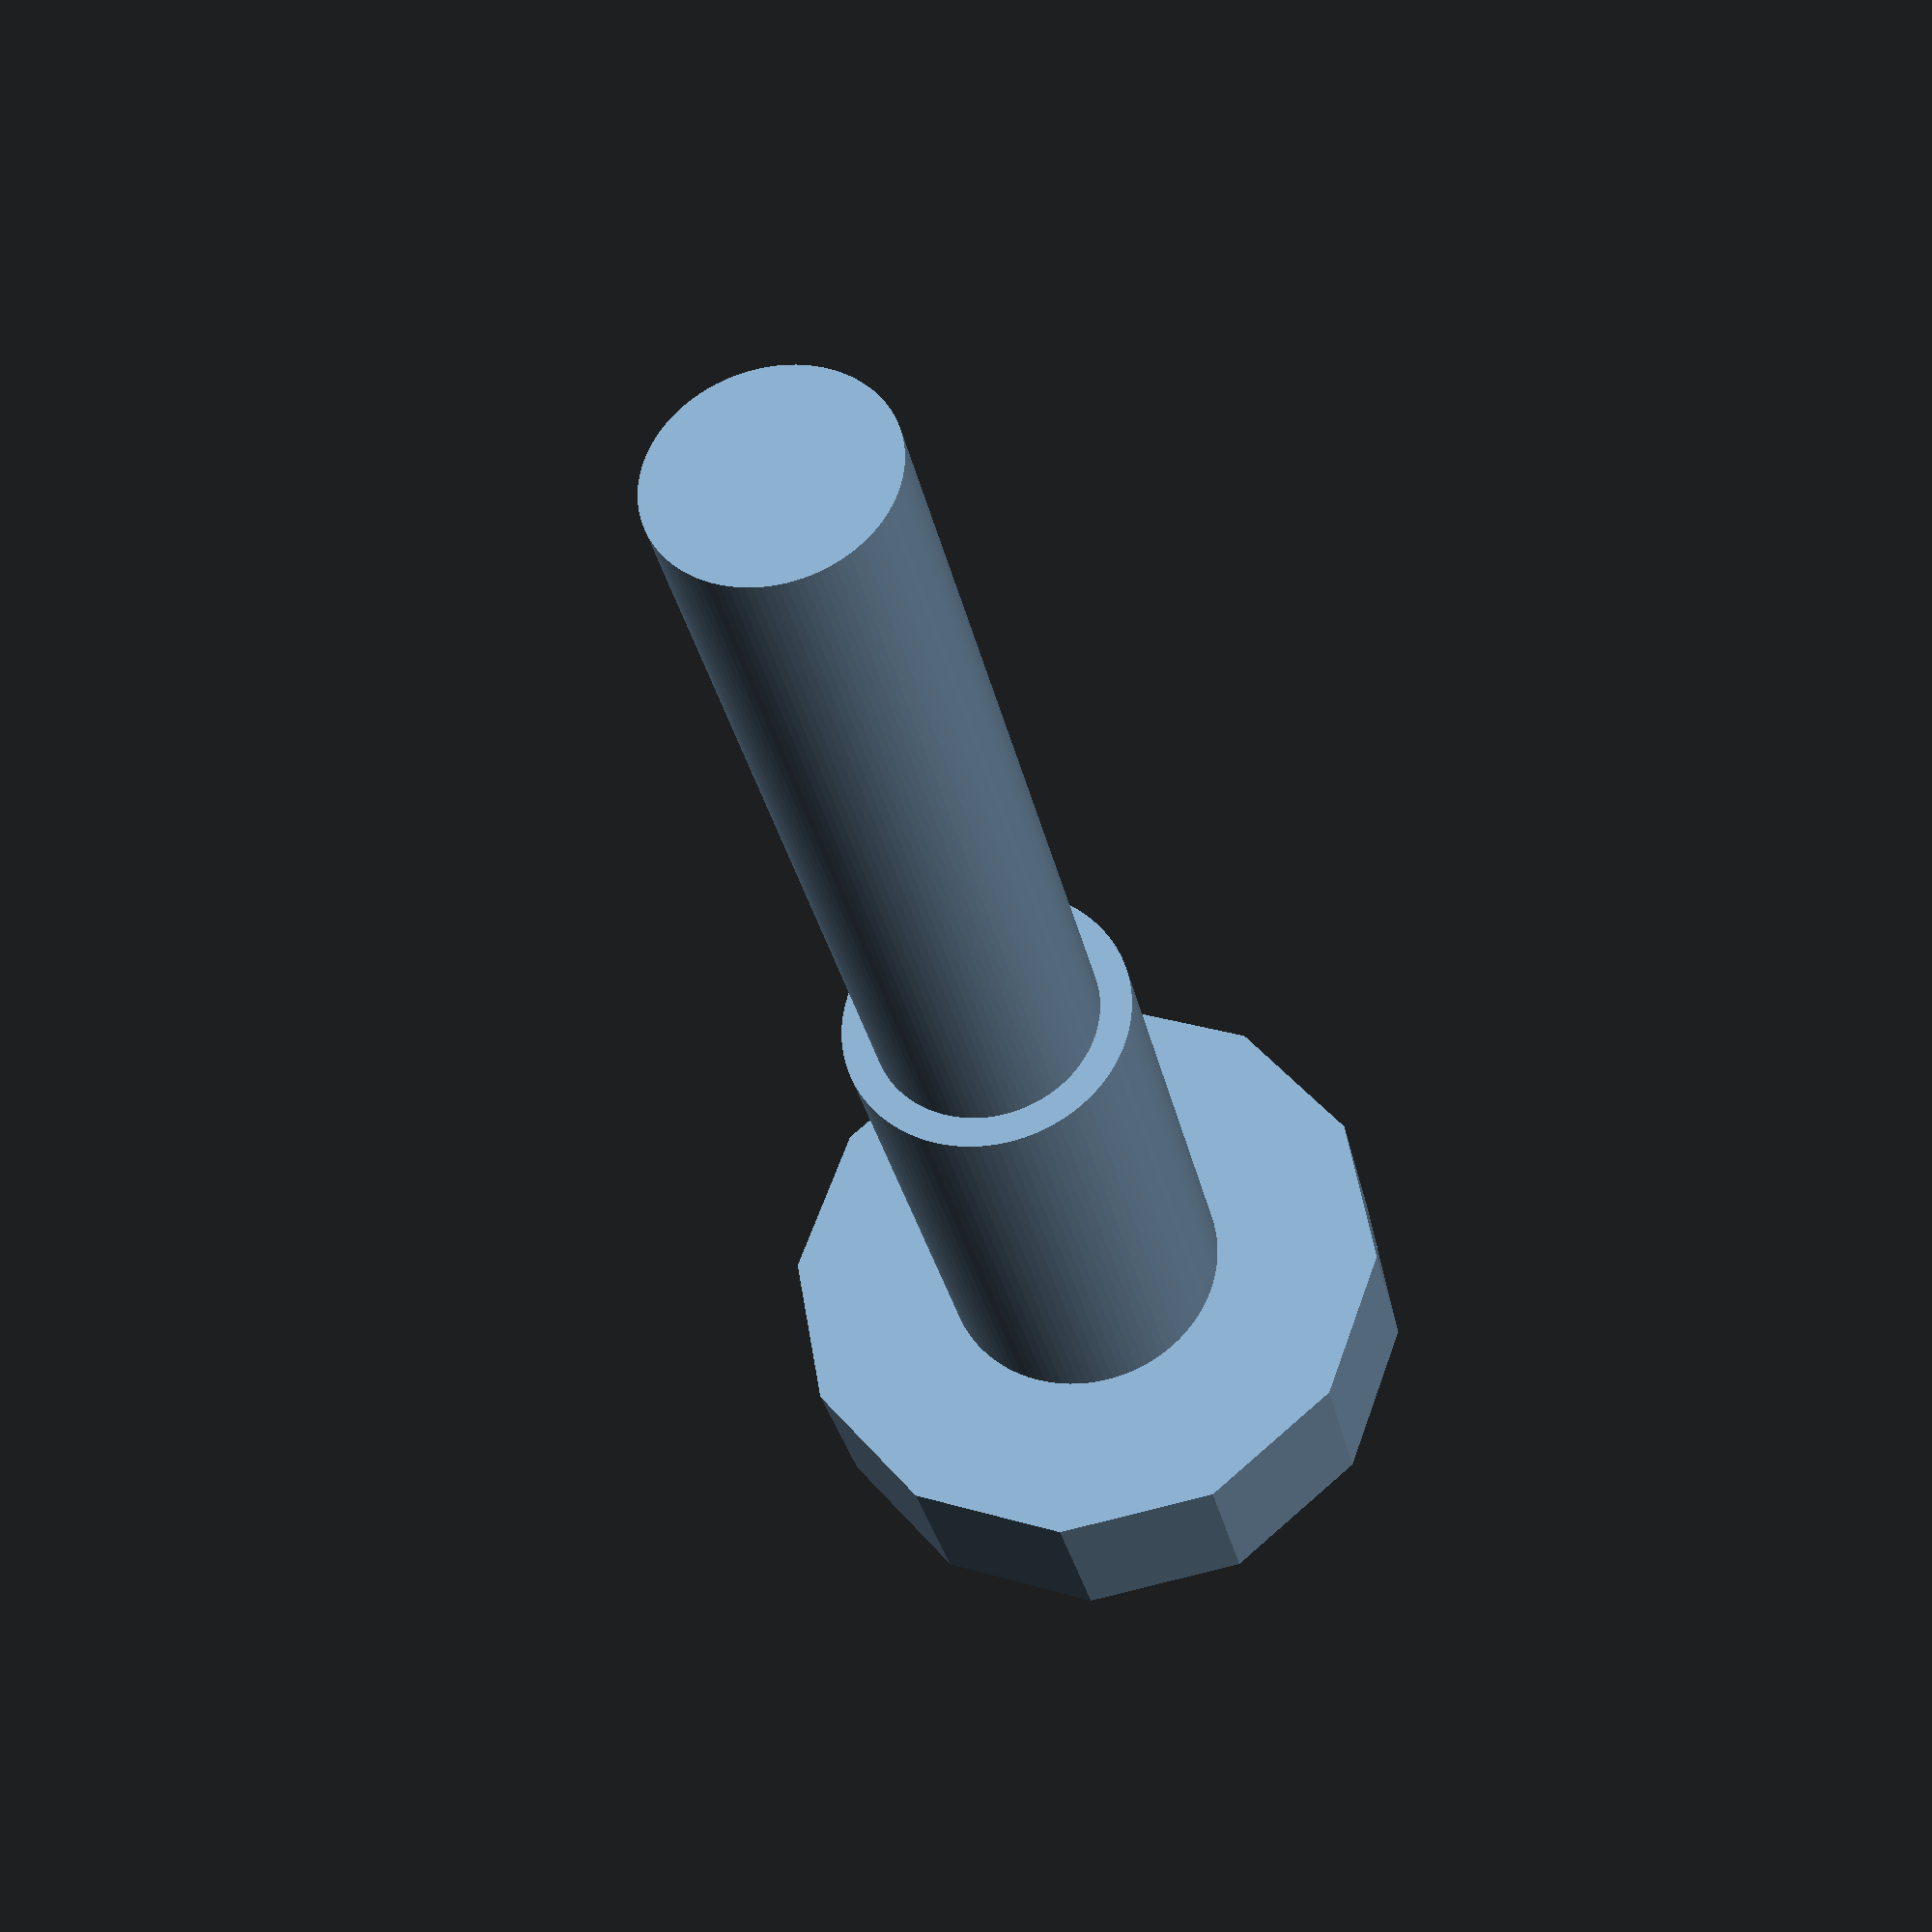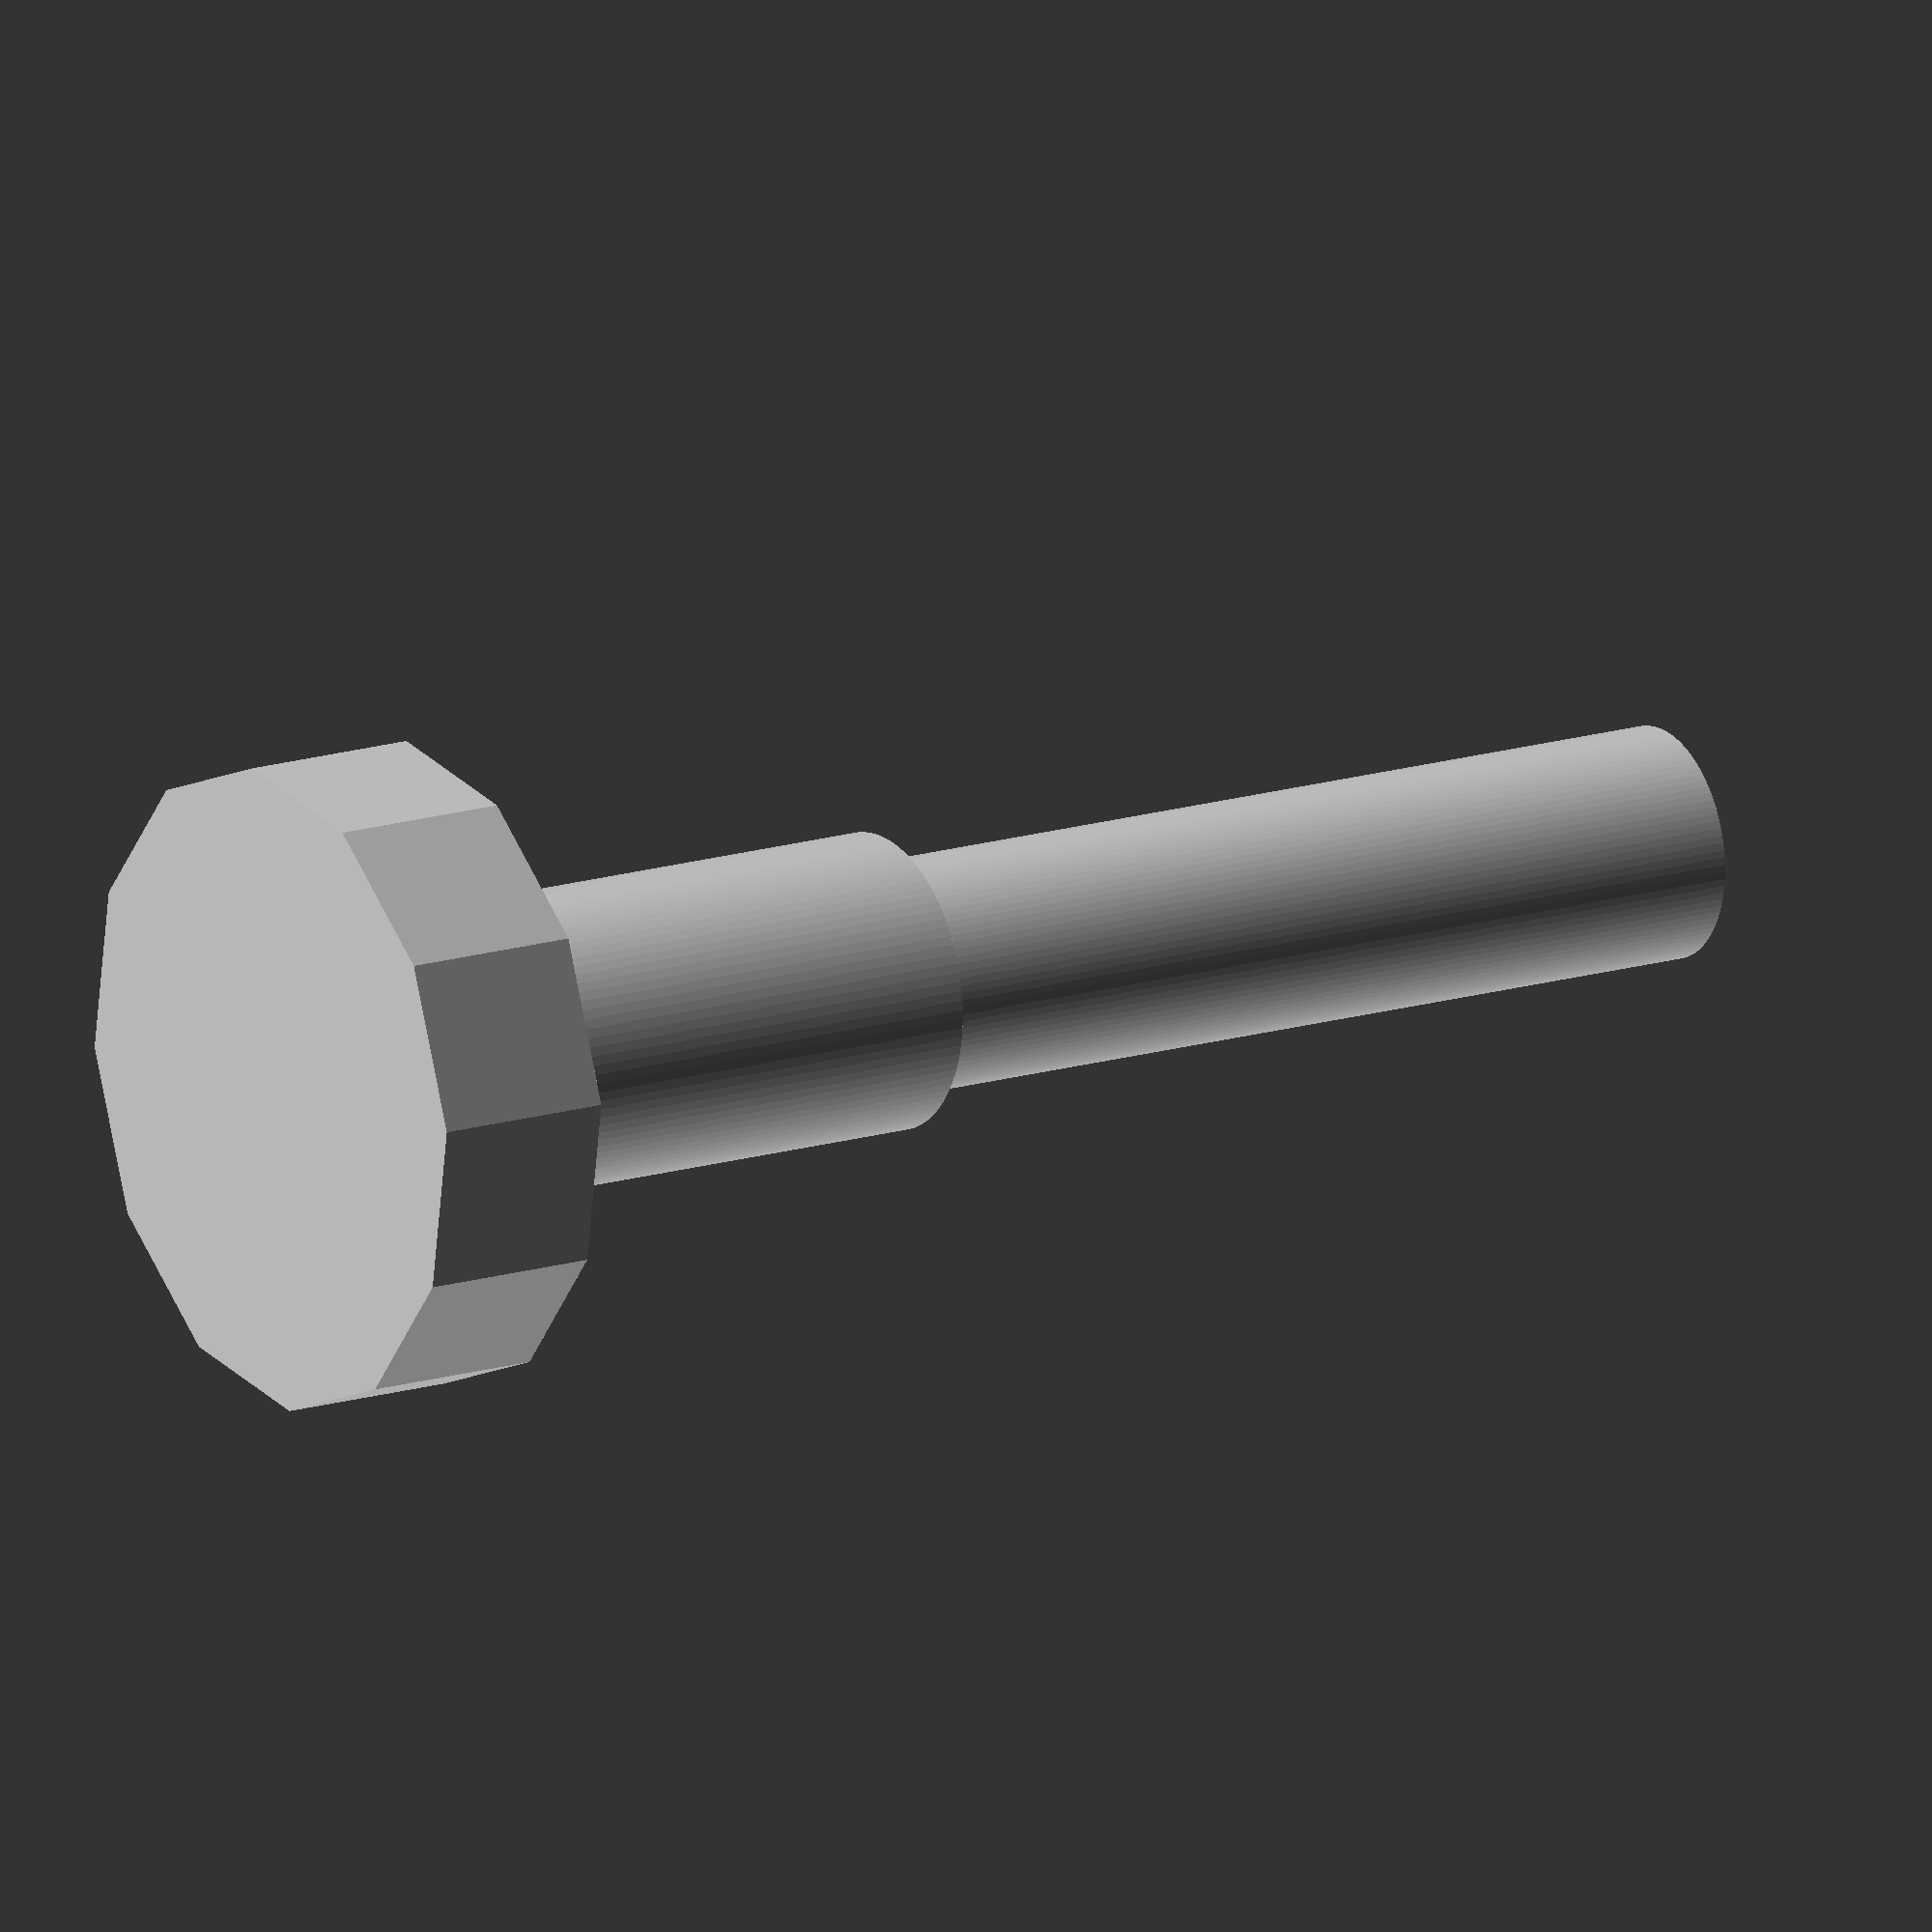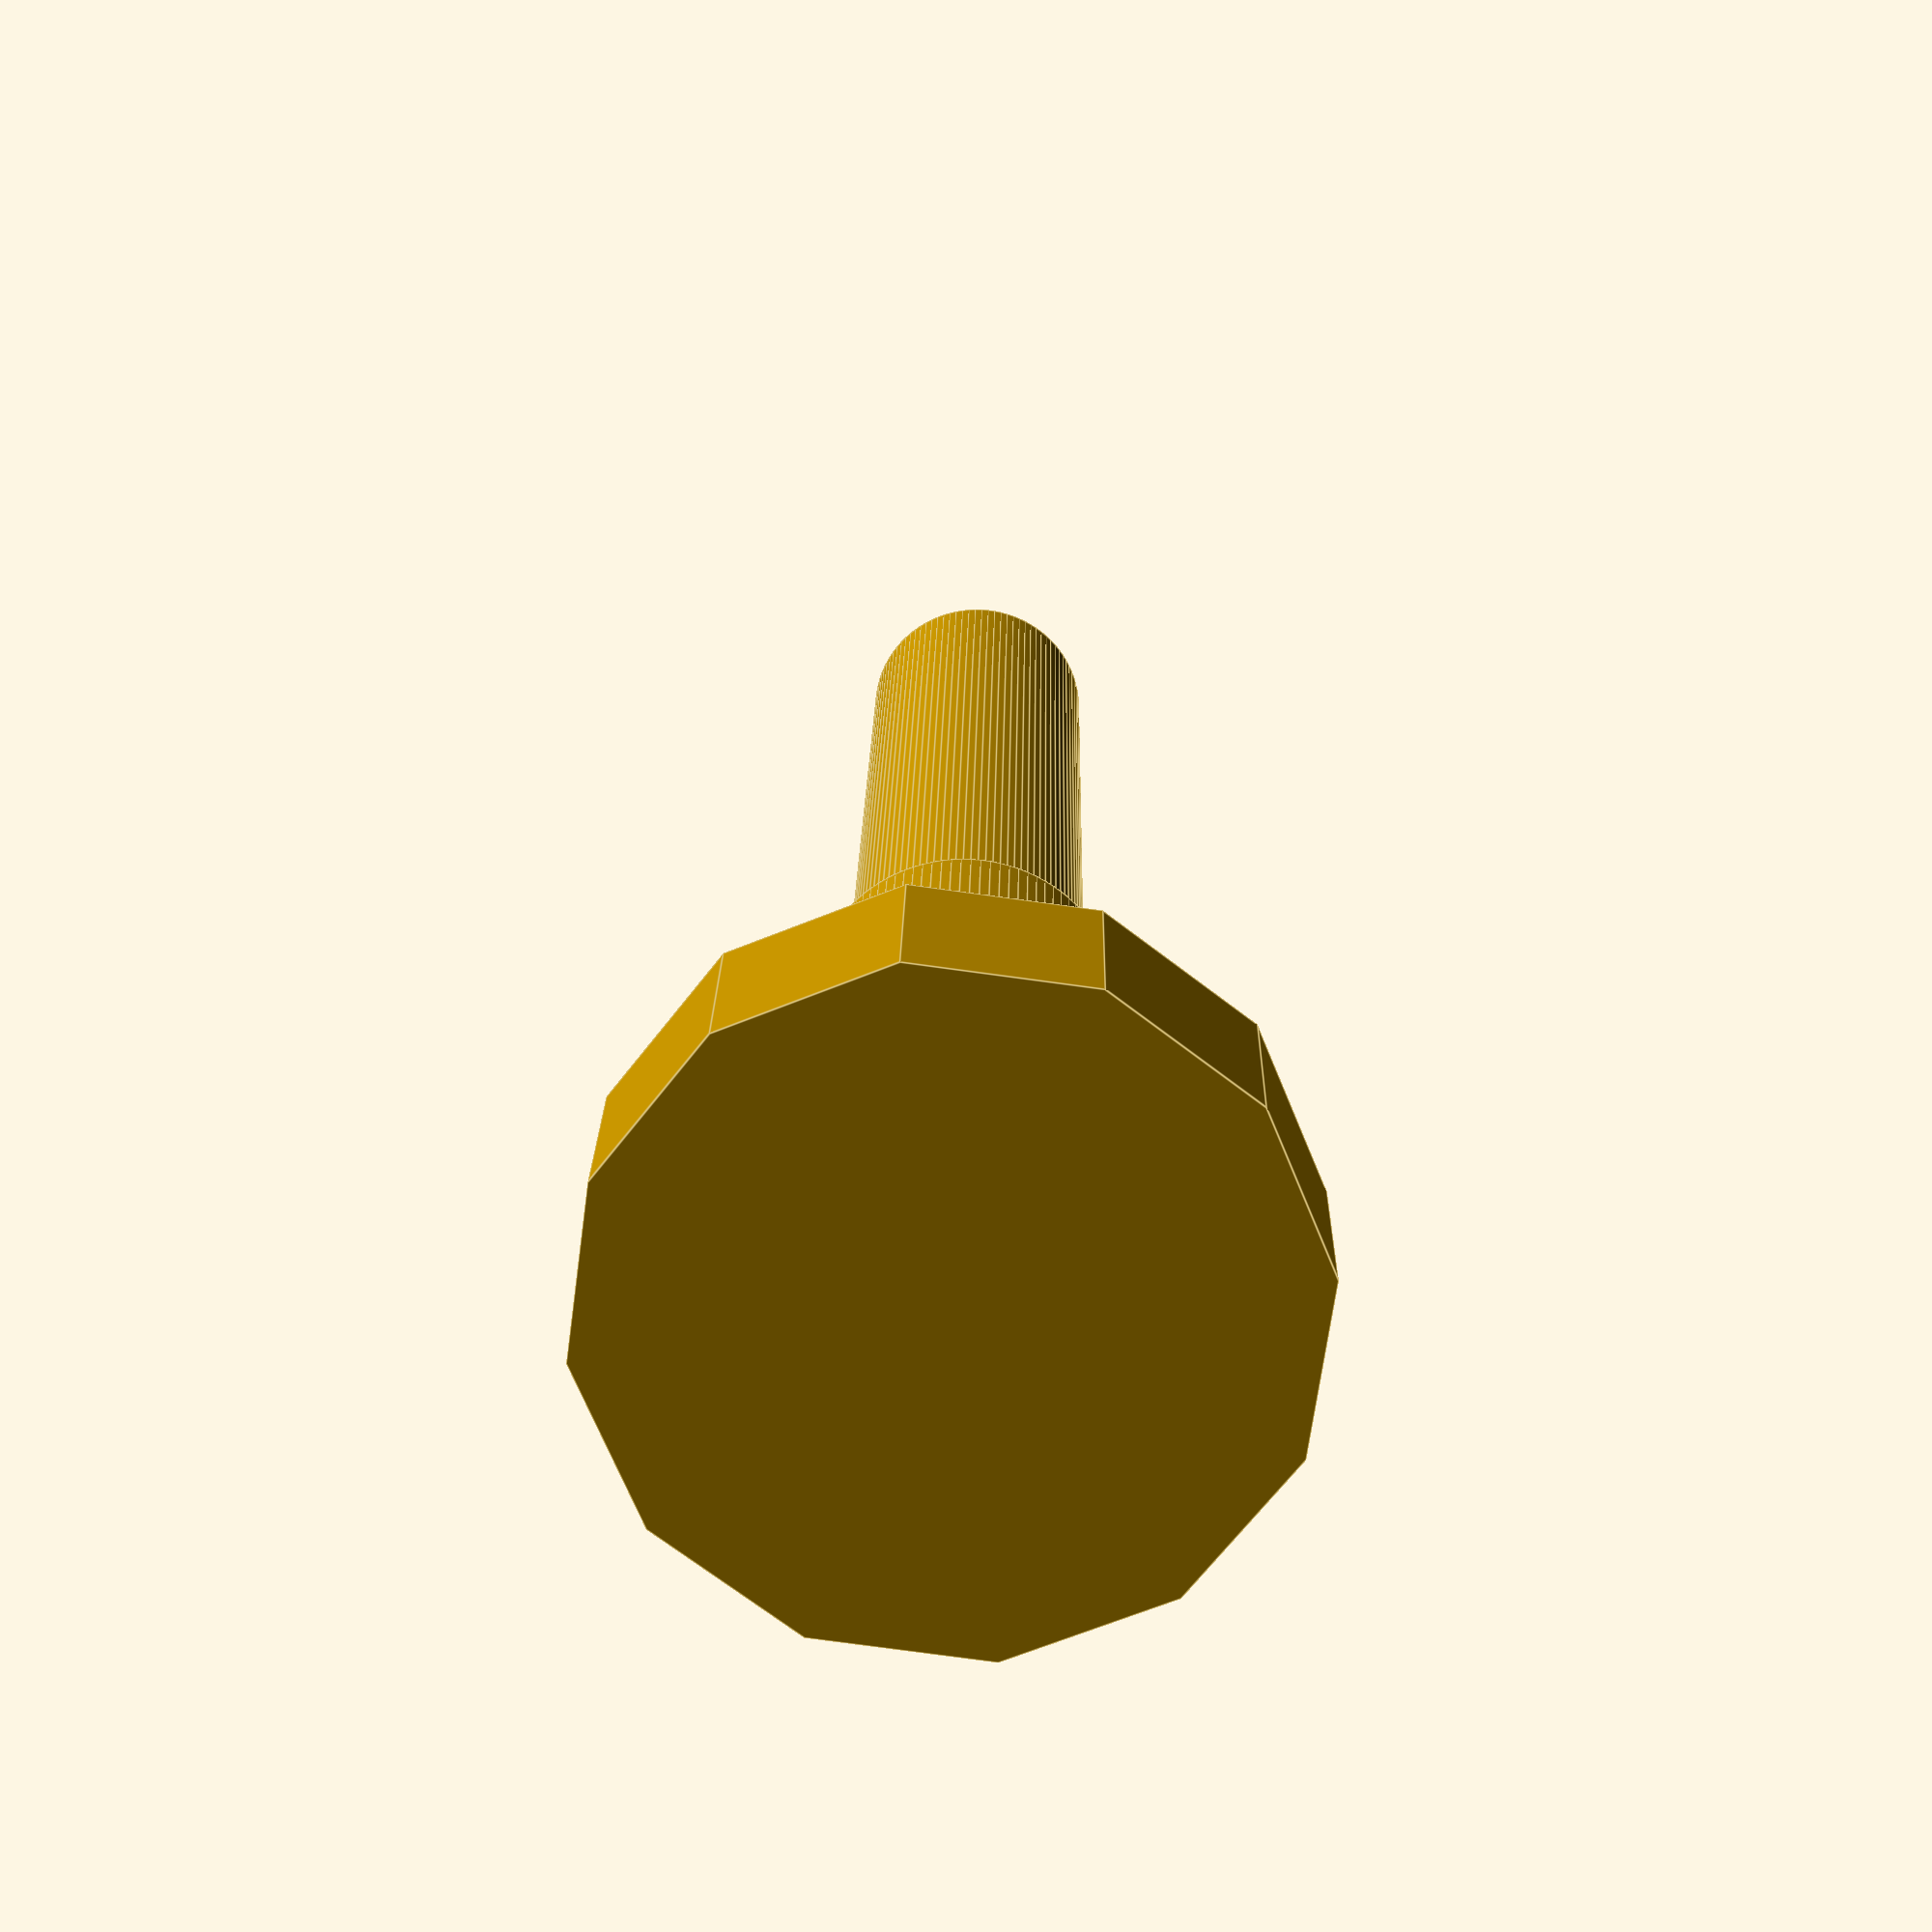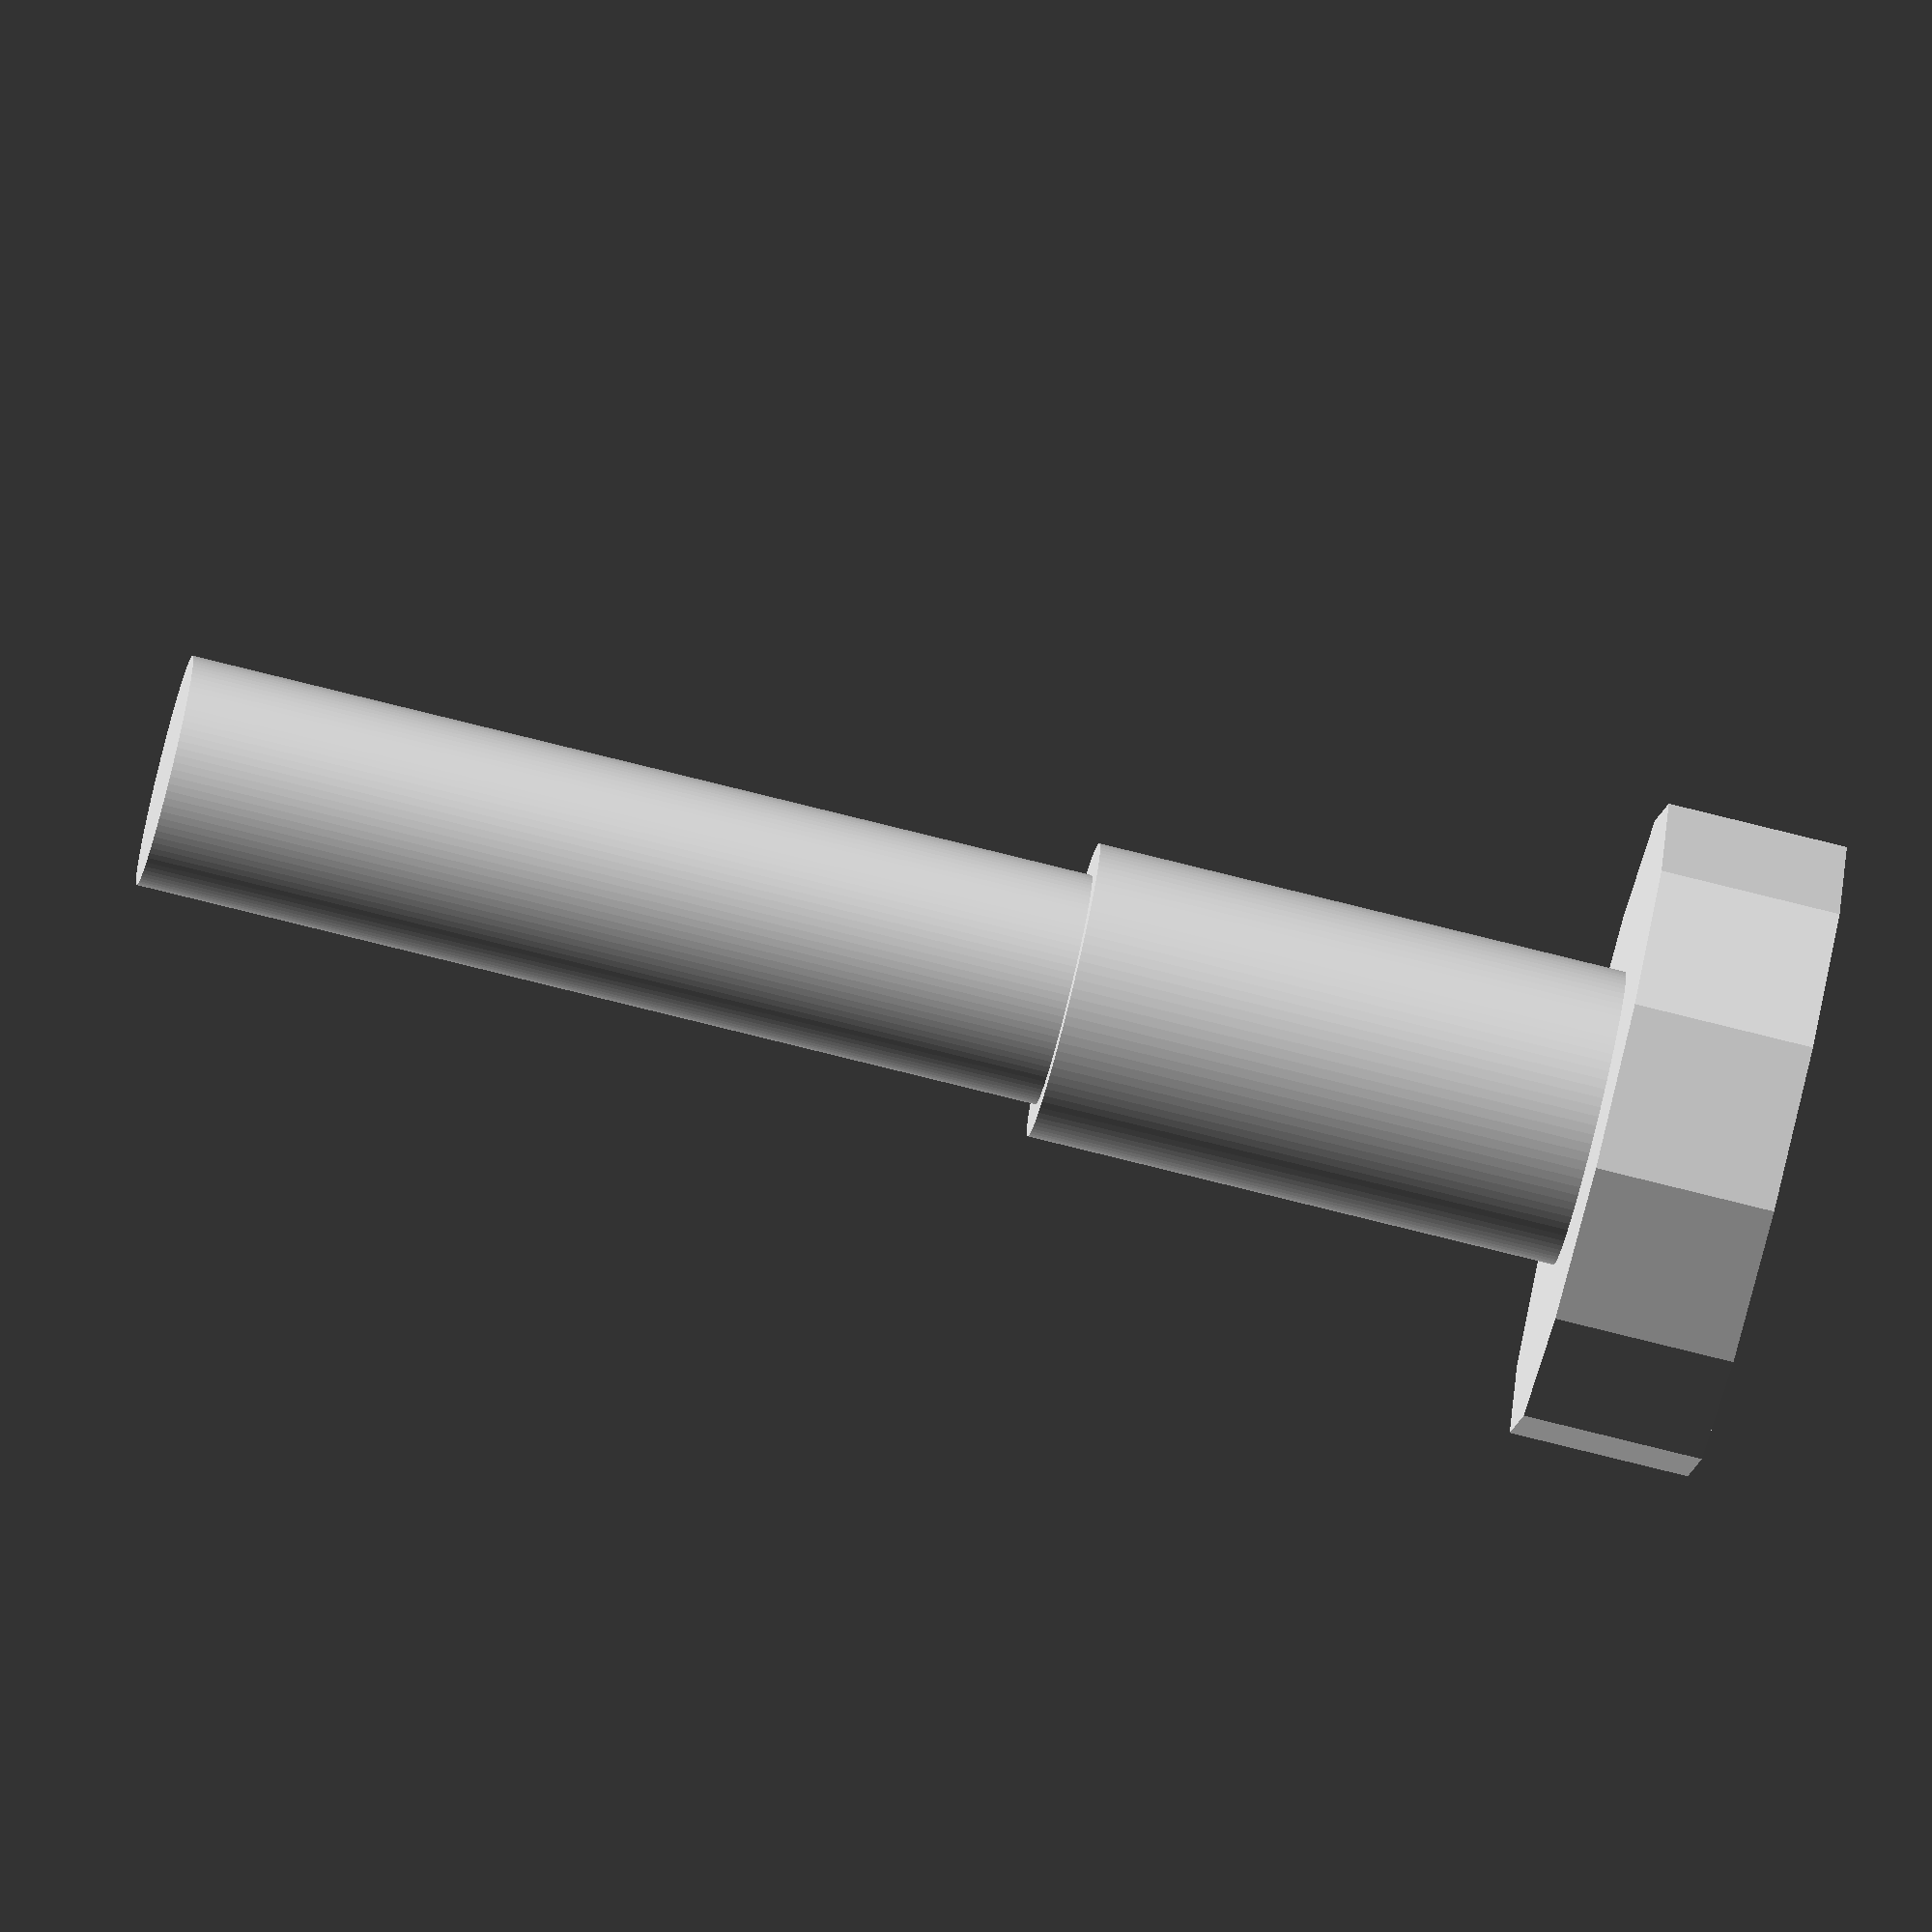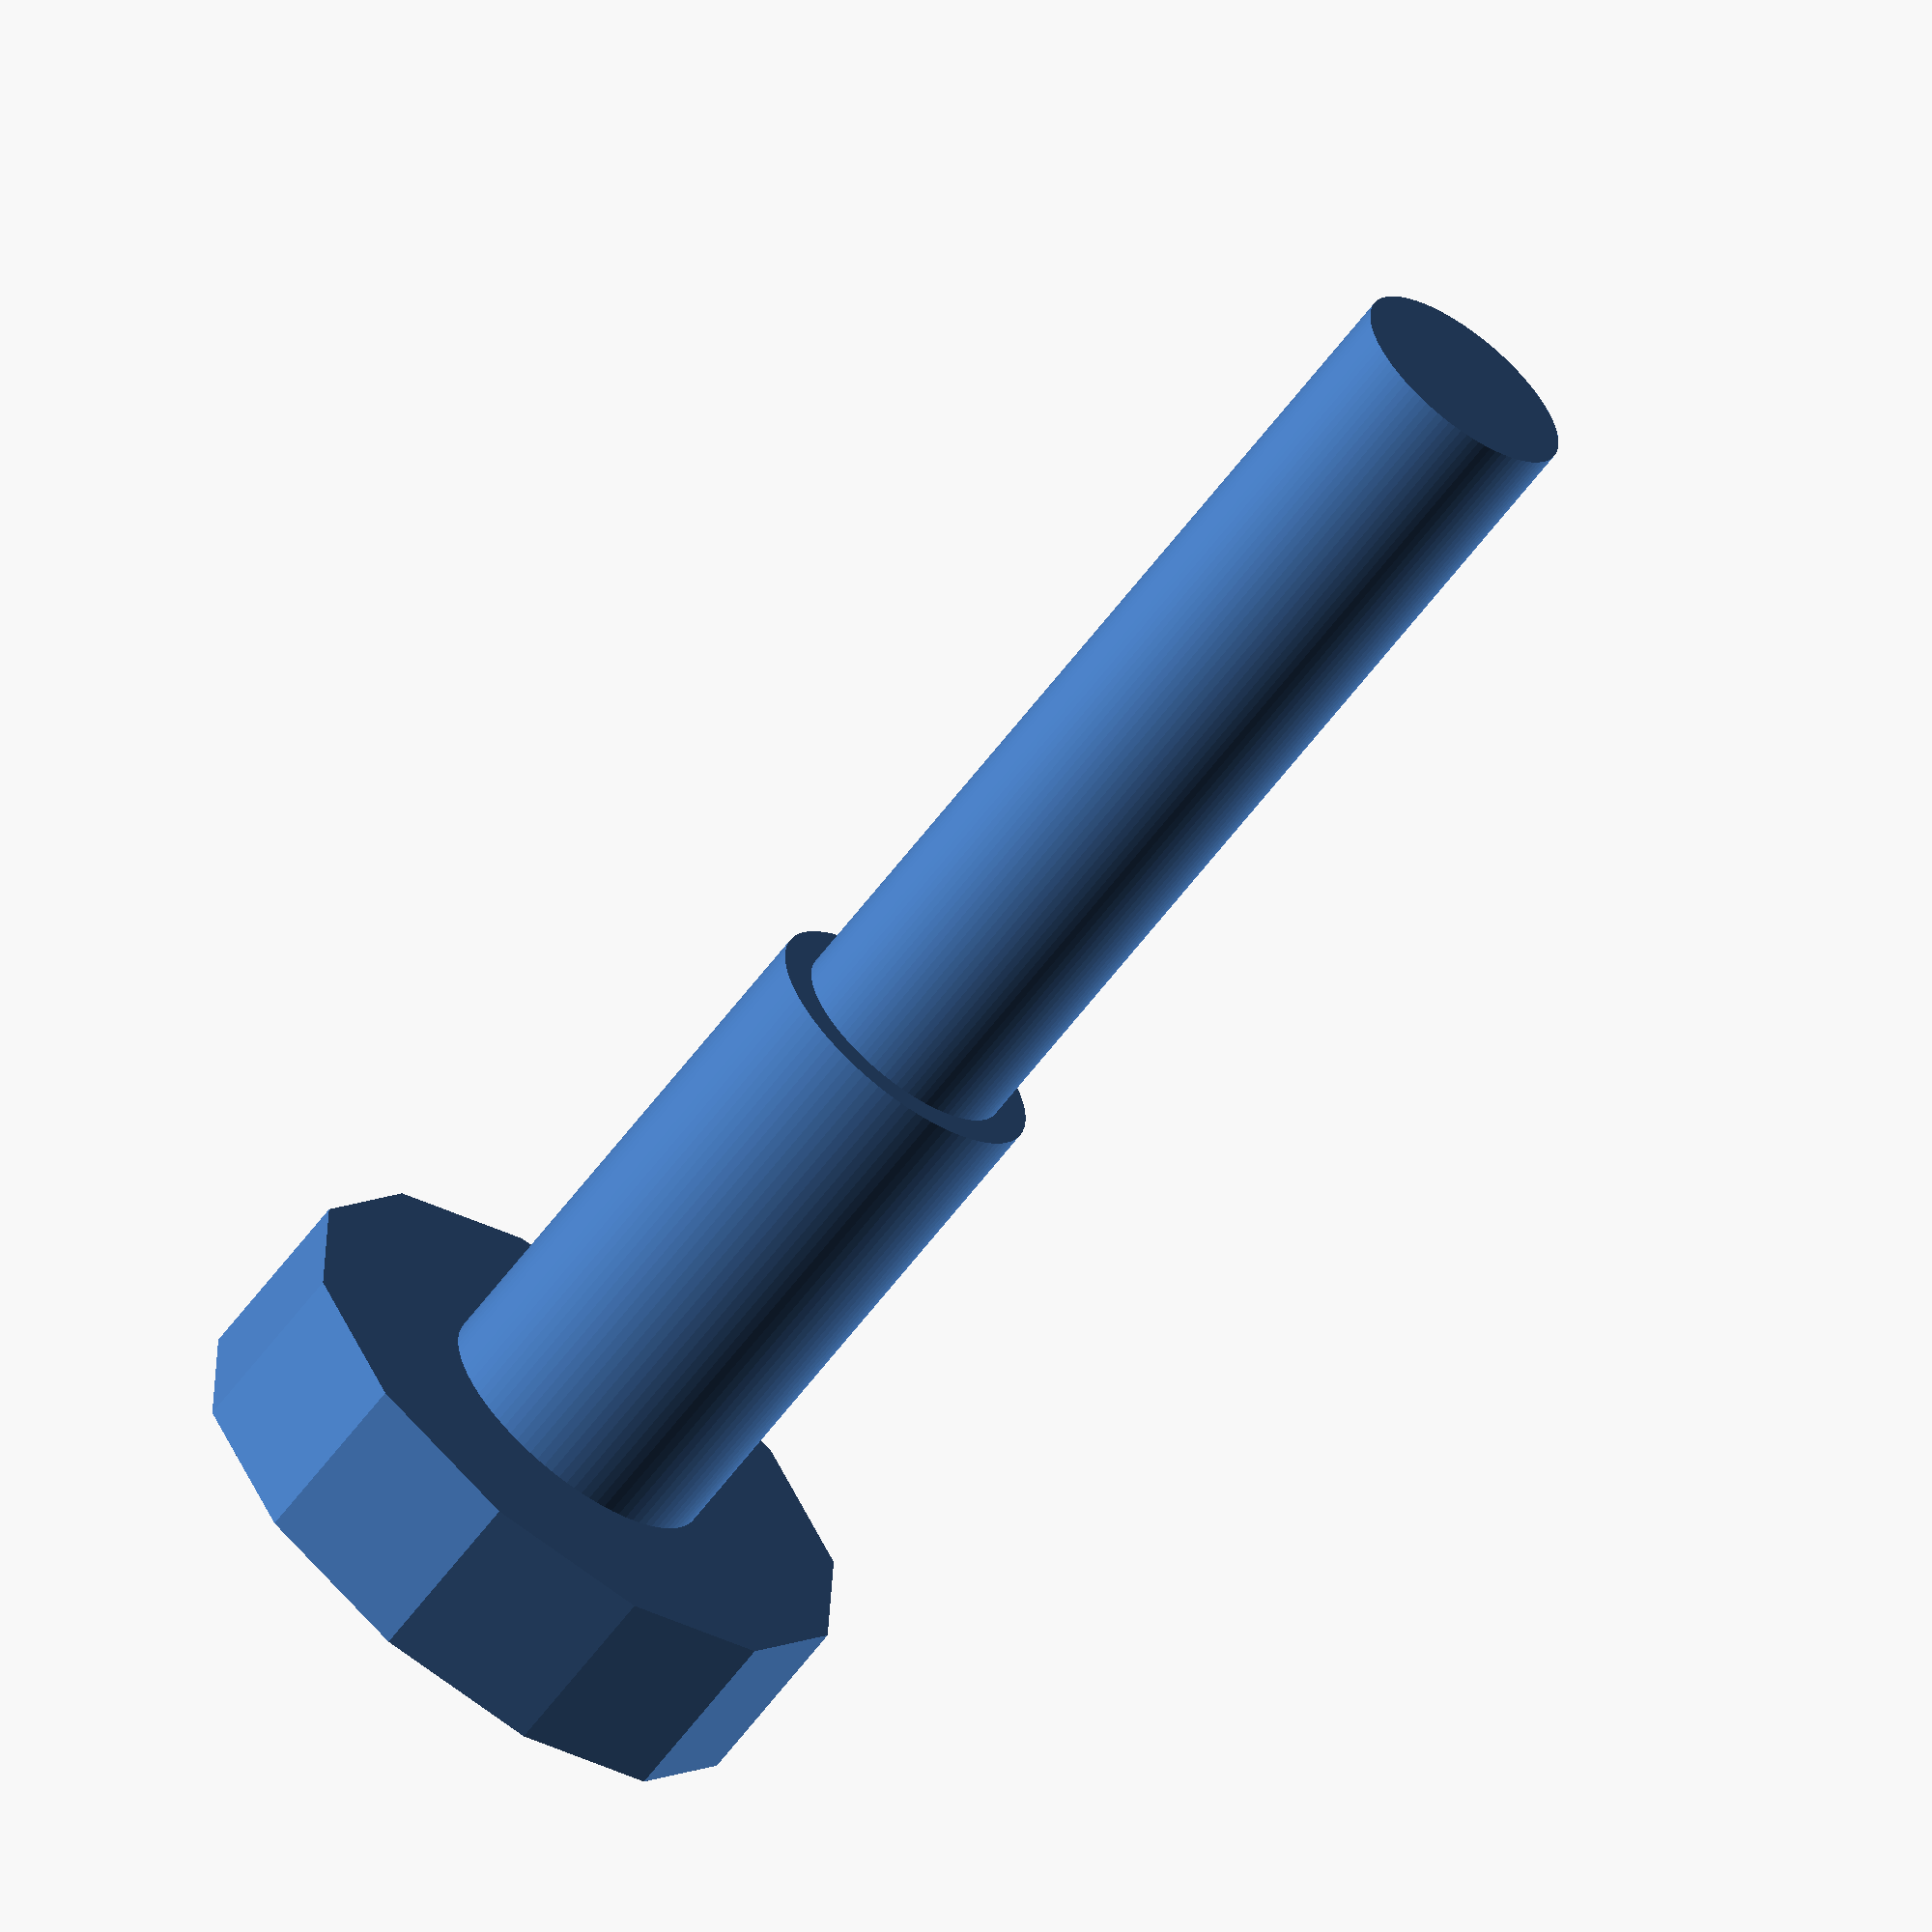
<openscad>
//This is modelling a motor screw being used as a bolt, and it's got a thicker bit so that it can slide through one side of the grip and then grab onto the other

function MotorScrewBoltOuterDiameter(3dPrinterTolerance=.4) = 2.65 + 3dPrinterTolerance*2;
function MotorScrewBoltDiameter(3dPrinterTolerance=.4)= 1.9 + 3dPrinterTolerance*2;
function MotorScrewBoltLength(3dPrinterTolerance=.4)= 16.4 + 3dPrinterTolerance;
function MotorScrewBoltHeadDiameter(3dPrinterTolerance=.4)= 6.7 + 3dPrinterTolerance*2;
function MotorScrewBoltHeadHeight(3dPrinterTolerance=.4)= 1.7 + 3dPrinterTolerance;

//err on the side of larger tolerances for bolts

module MotorScrewBolt(3dPrinterTolerance=.4, PlasticWidth=4.2)
{
	union()
	{
		translate([0,0,-MotorScrewBoltLength(3dPrinterTolerance)])
		{
			union()
			{
				cylinder(h=MotorScrewBoltLength(3dPrinterTolerance),r=MotorScrewBoltDiameter(3dPrinterTolerance)/2, $fn=100);
				translate([0,0,MotorScrewBoltLength(3dPrinterTolerance)-(PlasticWidth+2)])
				{
					cylinder(h=PlasticWidth+2, r=MotorScrewBoltOuterDiameter(3dPrinterTolerance)/2, $fn=100);
				}
			}
		}
		cylinder(MotorScrewBoltHeadHeight(3dPrinterTolerance), MotorScrewBoltHeadDiameter(3dPrinterTolerance)/2,MotorScrewBoltHeadDiameter(3dPrinterTolerance)/2);
	}
}



MotorScrewBolt(.4,4.2);
</openscad>
<views>
elev=31.4 azim=54.8 roll=191.7 proj=p view=solid
elev=163.9 azim=263.9 roll=122.7 proj=o view=wireframe
elev=158.7 azim=322.8 roll=179.1 proj=p view=edges
elev=256.5 azim=244.9 roll=284.1 proj=o view=wireframe
elev=62.9 azim=192.4 roll=142.9 proj=o view=solid
</views>
